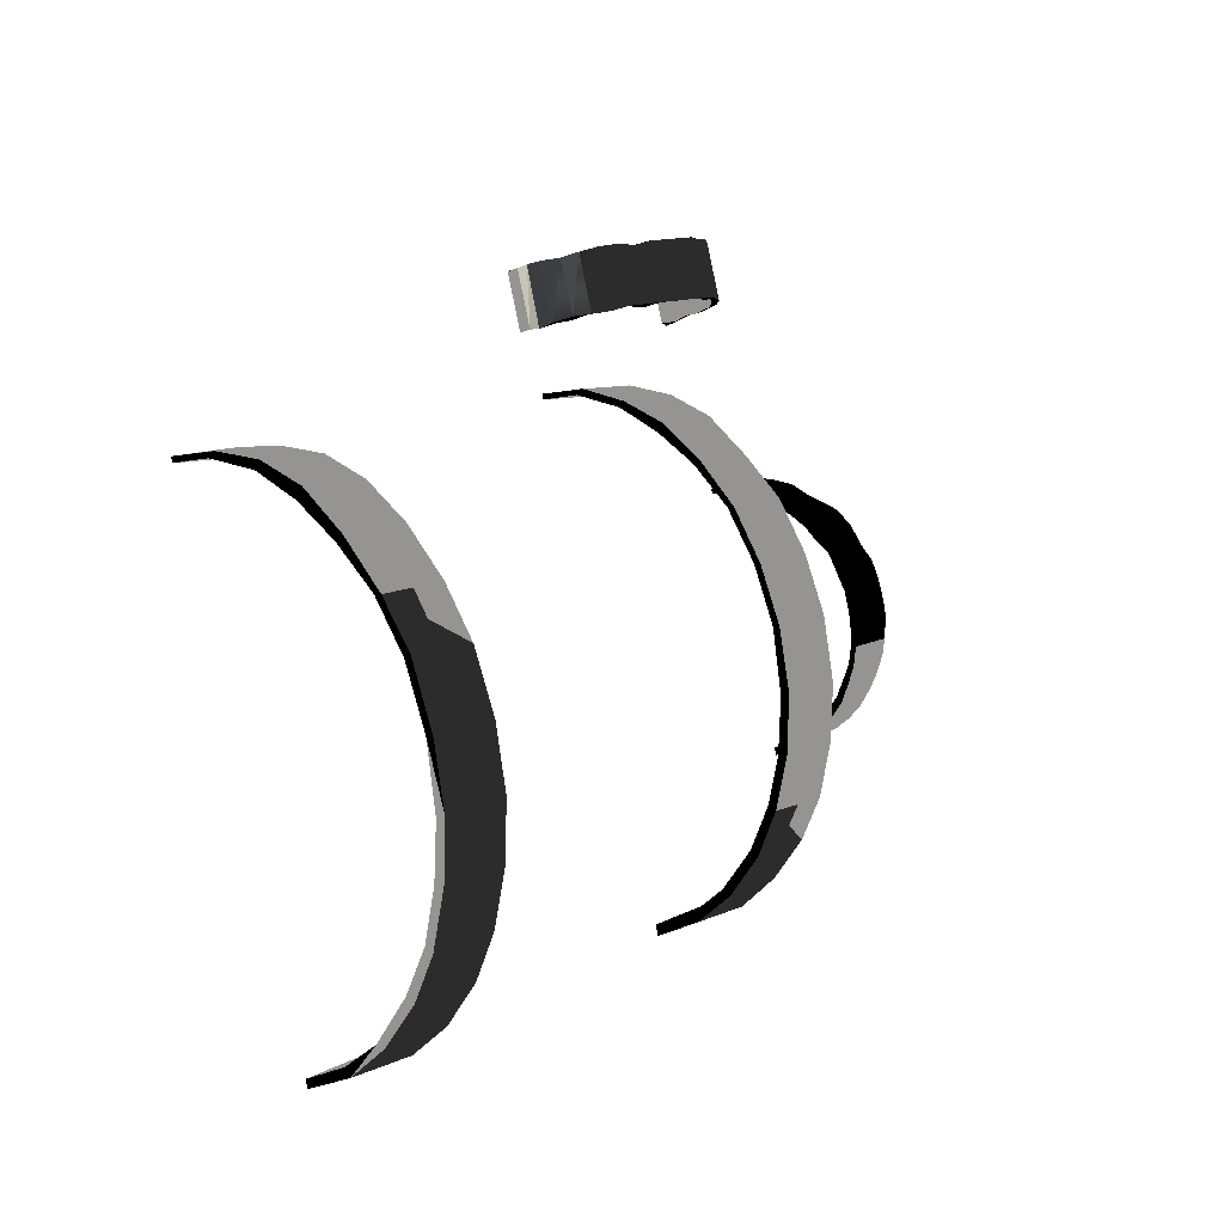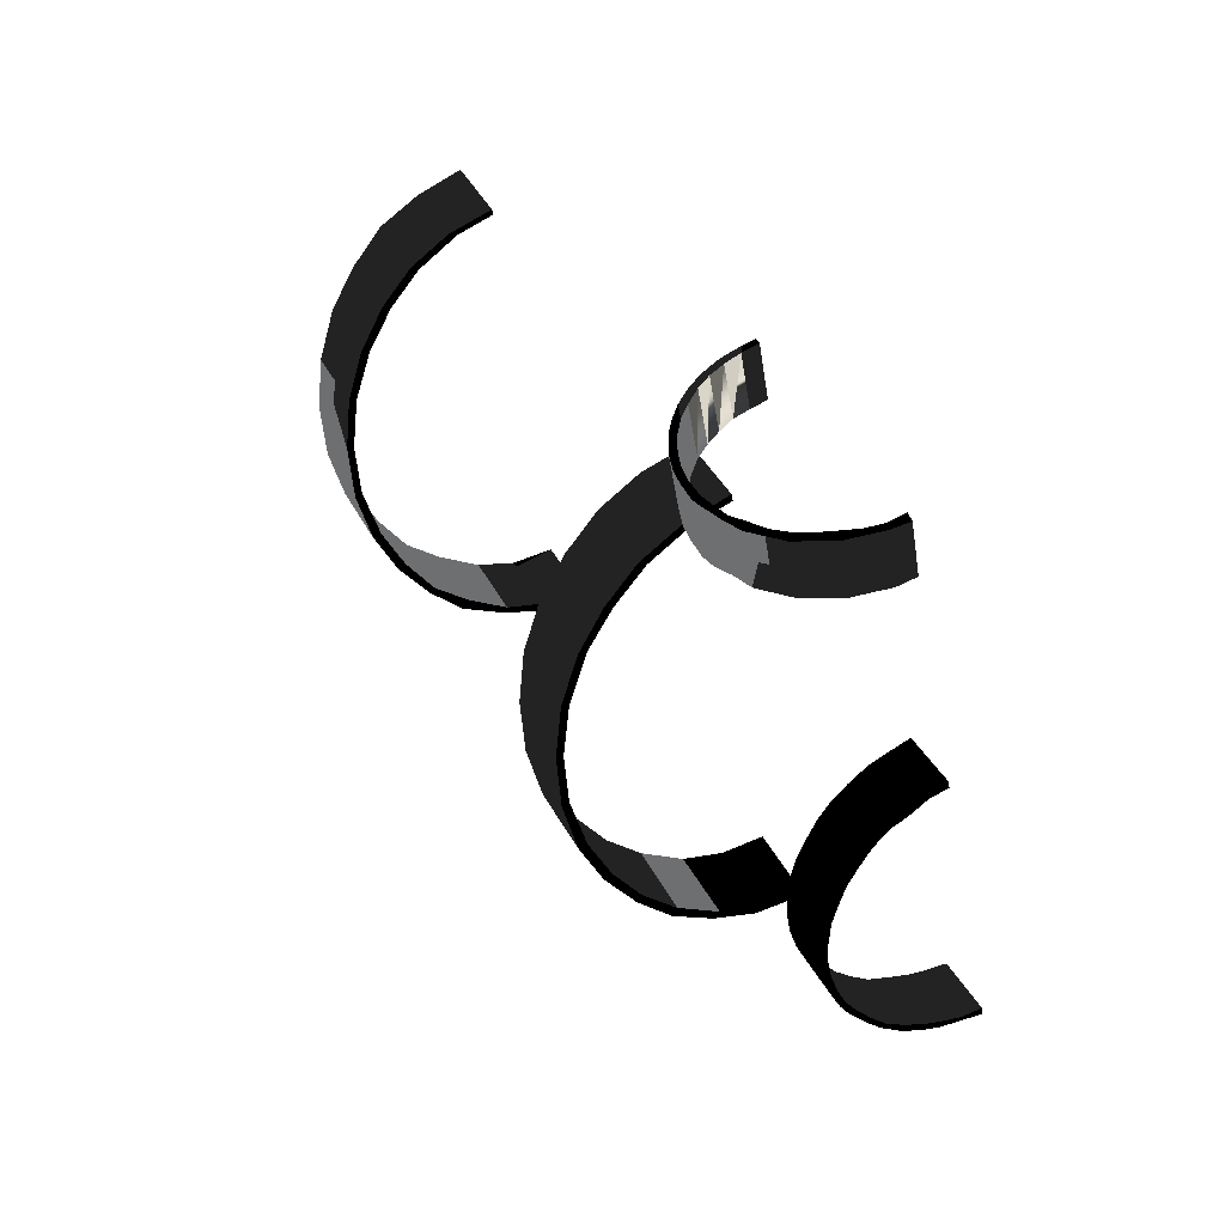
<metadata>
{"format":"obj","ext":"obj","renderer":"f3d","projection":"perspective","resolution":1024,"background":"white","views":[{"elev":-16.2,"azim":-52.4,"up":"+Y"},{"elev":62.9,"azim":63.1,"up":"+Y"}]}
</metadata>
<code>
v  -1.004e+06 8.274e+06 3299
v  -1.004e+06 8.274e+06 3305
v  -1.004e+06 8.274e+06 3311
v  -1.004e+06 8.274e+06 3317
v  -1.004e+06 8.274e+06 3322
v  -1.004e+06 8.274e+06 3327
v  -1.004e+06 8.274e+06 3331
v  -1.004e+06 8.274e+06 3334
v  -1.004e+06 8.274e+06 3337
v  -1.004e+06 8.274e+06 3339
v  -1.004e+06 8.274e+06 3340
v  -1.004e+06 8.274e+06 3340
v  -1.004e+06 8.274e+06 3339
v  -1.004e+06 8.274e+06 3337
v  -1.004e+06 8.274e+06 3335
v  -1.004e+06 8.274e+06 3331
v  -1.004e+06 8.274e+06 3327
v  -1.004e+06 8.274e+06 3323
v  -1.004e+06 8.274e+06 3317
v  -1.004e+06 8.273e+06 3311
v  -1.004e+06 8.273e+06 3306
v  -1.004e+06 8.273e+06 3299
v  -1.004e+06 8.273e+06 3299
v  -1.004e+06 8.273e+06 3306
v  -1.004e+06 8.273e+06 3312
v  -1.004e+06 8.274e+06 3318
v  -1.004e+06 8.274e+06 3324
v  -1.004e+06 8.274e+06 3329
v  -1.004e+06 8.274e+06 3333
v  -1.004e+06 8.274e+06 3336
v  -1.004e+06 8.274e+06 3339
v  -1.004e+06 8.274e+06 3341
v  -1.004e+06 8.274e+06 3342
v  -1.004e+06 8.274e+06 3342
v  -1.004e+06 8.274e+06 3341
v  -1.004e+06 8.274e+06 3339
v  -1.004e+06 8.274e+06 3336
v  -1.004e+06 8.274e+06 3332
v  -1.004e+06 8.274e+06 3328
v  -1.004e+06 8.274e+06 3323
v  -1.004e+06 8.274e+06 3318
v  -1.004e+06 8.274e+06 3312
v  -1.004e+06 8.274e+06 3306
v  -1.004e+06 8.274e+06 3299
v  -1.004e+06 8.274e+06 3299
v  -1.004e+06 8.274e+06 3305
v  -1.004e+06 8.274e+06 3311
v  -1.004e+06 8.274e+06 3317
v  -1.004e+06 8.274e+06 3322
v  -1.004e+06 8.274e+06 3327
v  -1.004e+06 8.274e+06 3331
v  -1.004e+06 8.274e+06 3334
v  -1.004e+06 8.274e+06 3337
v  -1.004e+06 8.274e+06 3339
v  -1.004e+06 8.274e+06 3340
v  -1.004e+06 8.274e+06 3340
v  -1.004e+06 8.274e+06 3339
v  -1.004e+06 8.274e+06 3337
v  -1.004e+06 8.274e+06 3335
v  -1.004e+06 8.274e+06 3331
v  -1.004e+06 8.274e+06 3327
v  -1.004e+06 8.274e+06 3323
v  -1.004e+06 8.274e+06 3317
v  -1.004e+06 8.274e+06 3311
v  -1.004e+06 8.274e+06 3306
v  -1.004e+06 8.274e+06 3299
v  -1.004e+06 8.274e+06 3299
v  -1.004e+06 8.274e+06 3306
v  -1.004e+06 8.274e+06 3312
v  -1.004e+06 8.274e+06 3318
v  -1.004e+06 8.274e+06 3324
v  -1.004e+06 8.274e+06 3329
v  -1.004e+06 8.274e+06 3333
v  -1.004e+06 8.274e+06 3336
v  -1.004e+06 8.274e+06 3339
v  -1.004e+06 8.274e+06 3341
v  -1.004e+06 8.274e+06 3342
v  -1.004e+06 8.274e+06 3342
v  -1.004e+06 8.274e+06 3341
v  -1.004e+06 8.274e+06 3339
v  -1.004e+06 8.274e+06 3336
v  -1.004e+06 8.274e+06 3332
v  -1.004e+06 8.274e+06 3328
v  -1.004e+06 8.274e+06 3323
v  -1.004e+06 8.274e+06 3318
v  -1.004e+06 8.274e+06 3312
v  -1.004e+06 8.274e+06 3306
v  -1.004e+06 8.274e+06 3299
g Arco_da_arca
f -67 -66 -65
f -46 -45 -88
f -46 -88 -87
f -46 -87 -86
f -47 -46 -86
f -48 -47 -86
f -48 -86 -85
f -48 -85 -84
f -49 -48 -84
f -50 -49 -84
f -50 -84 -83
f -51 -50 -83
f -51 -83 -82
f -52 -51 -82
f -52 -82 -81
f -53 -52 -81
f -53 -81 -80
f -54 -53 -80
f -54 -80 -79
f -55 -54 -79
f -55 -79 -78
f -56 -55 -78
f -56 -78 -77
f -57 -56 -77
f -57 -77 -76
f -57 -76 -75
f -58 -57 -75
f -58 -75 -74
f -59 -58 -74
f -59 -74 -73
f -60 -59 -73
f -61 -60 -73
f -61 -73 -72
f -61 -72 -71
f -62 -61 -71
f -63 -62 -71
f -63 -71 -70
f -64 -63 -70
f -64 -70 -69
f -64 -69 -68
f -65 -64 -68
f -67 -65 -68
f -21 -22 -23
f -44 -1 -2
f -43 -44 -2
f -42 -43 -2
f -42 -2 -3
f -42 -3 -4
f -41 -42 -4
f -40 -41 -4
f -40 -4 -5
f -40 -5 -6
f -39 -40 -6
f -39 -6 -7
f -38 -39 -7
f -38 -7 -8
f -37 -38 -8
f -37 -8 -9
f -36 -37 -9
f -36 -9 -10
f -35 -36 -10
f -35 -10 -11
f -34 -35 -11
f -34 -11 -12
f -33 -34 -12
f -33 -12 -13
f -32 -33 -13
f -31 -32 -13
f -31 -13 -14
f -30 -31 -14
f -30 -14 -15
f -29 -30 -15
f -29 -15 -16
f -29 -16 -17
f -28 -29 -17
f -27 -28 -17
f -27 -17 -18
f -27 -18 -19
f -26 -27 -19
f -26 -19 -20
f -25 -26 -20
f -24 -25 -20
f -24 -20 -21
f -24 -21 -23
f -66 -67 -23
f -23 -22 -66
f -65 -66 -22
f -22 -21 -65
f -45 -46 -2
f -2 -1 -45
f -88 -45 -1
f -1 -44 -88
f -87 -88 -44
f -44 -43 -87
f -86 -87 -43
f -43 -42 -86
f -46 -47 -3
f -3 -2 -46
f -47 -48 -4
f -4 -3 -47
f -85 -86 -42
f -42 -41 -85
f -84 -85 -41
f -41 -40 -84
f -48 -49 -5
f -5 -4 -48
f -49 -50 -6
f -6 -5 -49
f -83 -84 -40
f -40 -39 -83
f -50 -51 -7
f -7 -6 -50
f -82 -83 -39
f -39 -38 -82
f -51 -52 -8
f -8 -7 -51
f -81 -82 -38
f -38 -37 -81
f -52 -53 -9
f -9 -8 -52
f -80 -81 -37
f -37 -36 -80
f -53 -54 -10
f -10 -9 -53
f -79 -80 -36
f -36 -35 -79
f -54 -55 -11
f -11 -10 -54
f -78 -79 -35
f -35 -34 -78
f -55 -56 -12
f -12 -11 -55
f -77 -78 -34
f -34 -33 -77
f -56 -57 -13
f -13 -12 -56
f -76 -77 -33
f -33 -32 -76
f -75 -76 -32
f -32 -31 -75
f -57 -58 -14
f -14 -13 -57
f -74 -75 -31
f -31 -30 -74
f -58 -59 -15
f -15 -14 -58
f -73 -74 -30
f -30 -29 -73
f -59 -60 -16
f -16 -15 -59
f -60 -61 -17
f -17 -16 -60
f -72 -73 -29
f -29 -28 -72
f -71 -72 -28
f -28 -27 -71
f -61 -62 -18
f -18 -17 -61
f -62 -63 -19
f -19 -18 -62
f -70 -71 -27
f -27 -26 -70
f -63 -64 -20
f -20 -19 -63
f -69 -70 -26
f -26 -25 -69
f -68 -69 -25
f -25 -24 -68
f -64 -65 -21
f -21 -20 -64
f -67 -68 -24
f -24 -23 -67
v  -1.004e+06 8.273e+06 3310
v  -1.004e+06 8.273e+06 3324
v  -1.004e+06 8.273e+06 3336
v  -1.004e+06 8.273e+06 3349
v  -1.004e+06 8.273e+06 3358
v  -1.004e+06 8.273e+06 3365
v  -1.004e+06 8.273e+06 3370
v  -1.004e+06 8.274e+06 3372
v  -1.004e+06 8.274e+06 3371
v  -1.004e+06 8.274e+06 3366
v  -1.004e+06 8.274e+06 3357
v  -1.004e+06 8.274e+06 3348
v  -1.004e+06 8.274e+06 3336
v  -1.004e+06 8.274e+06 3322
v  -1.004e+06 8.274e+06 3310
v  -1.004e+06 8.274e+06 3310
v  -1.004e+06 8.274e+06 3325
v  -1.004e+06 8.274e+06 3339
v  -1.004e+06 8.274e+06 3350
v  -1.004e+06 8.274e+06 3360
v  -1.004e+06 8.274e+06 3368
v  -1.004e+06 8.274e+06 3373
v  -1.004e+06 8.274e+06 3375
v  -1.004e+06 8.273e+06 3373
v  -1.004e+06 8.273e+06 3368
v  -1.004e+06 8.273e+06 3360
v  -1.004e+06 8.273e+06 3351
v  -1.004e+06 8.273e+06 3338
v  -1.004e+06 8.273e+06 3325
v  -1.004e+06 8.273e+06 3310
v  -1.004e+06 8.273e+06 3310
v  -1.004e+06 8.273e+06 3324
v  -1.004e+06 8.273e+06 3336
v  -1.004e+06 8.273e+06 3349
v  -1.004e+06 8.273e+06 3358
v  -1.004e+06 8.273e+06 3365
v  -1.004e+06 8.273e+06 3370
v  -1.004e+06 8.274e+06 3372
v  -1.004e+06 8.274e+06 3371
v  -1.004e+06 8.274e+06 3366
v  -1.004e+06 8.274e+06 3357
v  -1.004e+06 8.274e+06 3348
v  -1.004e+06 8.274e+06 3336
v  -1.004e+06 8.274e+06 3322
v  -1.004e+06 8.274e+06 3310
v  -1.004e+06 8.274e+06 3310
v  -1.004e+06 8.274e+06 3325
v  -1.004e+06 8.274e+06 3339
v  -1.004e+06 8.274e+06 3350
v  -1.004e+06 8.274e+06 3360
v  -1.004e+06 8.274e+06 3368
v  -1.004e+06 8.274e+06 3373
v  -1.004e+06 8.274e+06 3375
v  -1.004e+06 8.273e+06 3373
v  -1.004e+06 8.273e+06 3368
v  -1.004e+06 8.273e+06 3360
v  -1.004e+06 8.273e+06 3351
v  -1.004e+06 8.273e+06 3338
v  -1.004e+06 8.273e+06 3325
v  -1.004e+06 8.273e+06 3310
g Arco2
f -32 -31 -60
f -32 -60 -59
f -32 -59 -58
f -46 -45 -44
f -47 -46 -44
f -48 -47 -44
f -48 -44 -43
f -49 -48 -43
f -49 -43 -42
f -50 -49 -42
f -50 -42 -41
f -51 -50 -41
f -51 -41 -40
f -52 -51 -40
f -52 -40 -39
f -53 -52 -39
f -53 -39 -38
f -53 -38 -37
f -54 -53 -37
f -55 -54 -37
f -55 -37 -36
f -56 -55 -36
f -56 -36 -35
f -57 -56 -35
f -57 -35 -34
f -57 -34 -33
f -58 -57 -33
f -32 -58 -33
f -30 -1 -2
f -29 -30 -2
f -28 -29 -2
f -14 -15 -16
f -14 -16 -17
f -14 -17 -18
f -13 -14 -18
f -13 -18 -19
f -12 -13 -19
f -12 -19 -20
f -11 -12 -20
f -11 -20 -21
f -10 -11 -21
f -10 -21 -22
f -9 -10 -22
f -9 -22 -23
f -8 -9 -23
f -7 -8 -23
f -7 -23 -24
f -7 -24 -25
f -6 -7 -25
f -6 -25 -26
f -5 -6 -26
f -5 -26 -27
f -4 -5 -27
f -3 -4 -27
f -3 -27 -28
f -3 -28 -2
f -31 -32 -2
f -2 -1 -31
f -60 -31 -1
f -1 -30 -60
f -59 -60 -30
f -30 -29 -59
f -58 -59 -29
f -29 -28 -58
f -45 -46 -16
f -16 -15 -45
f -44 -45 -15
f -15 -14 -44
f -46 -47 -17
f -17 -16 -46
f -47 -48 -18
f -18 -17 -47
f -43 -44 -14
f -14 -13 -43
f -48 -49 -19
f -19 -18 -48
f -42 -43 -13
f -13 -12 -42
f -49 -50 -20
f -20 -19 -49
f -41 -42 -12
f -12 -11 -41
f -50 -51 -21
f -21 -20 -50
f -40 -41 -11
f -11 -10 -40
f -51 -52 -22
f -22 -21 -51
f -39 -40 -10
f -10 -9 -39
f -52 -53 -23
f -23 -22 -52
f -38 -39 -9
f -9 -8 -38
f -37 -38 -8
f -8 -7 -37
f -53 -54 -24
f -24 -23 -53
f -54 -55 -25
f -25 -24 -54
f -36 -37 -7
f -7 -6 -36
f -55 -56 -26
f -26 -25 -55
f -35 -36 -6
f -6 -5 -35
f -56 -57 -27
f -27 -26 -56
f -34 -35 -5
f -5 -4 -34
f -33 -34 -4
f -4 -3 -33
f -57 -58 -28
f -28 -27 -57
f -32 -33 -3
f -3 -2 -32
v  -1.004e+06 8.273e+06 3310
v  -1.004e+06 8.273e+06 3324
v  -1.004e+06 8.273e+06 3336
v  -1.004e+06 8.273e+06 3349
v  -1.004e+06 8.273e+06 3358
v  -1.004e+06 8.273e+06 3365
v  -1.004e+06 8.273e+06 3370
v  -1.004e+06 8.273e+06 3372
v  -1.004e+06 8.273e+06 3371
v  -1.004e+06 8.273e+06 3366
v  -1.004e+06 8.273e+06 3357
v  -1.004e+06 8.274e+06 3348
v  -1.004e+06 8.274e+06 3336
v  -1.004e+06 8.274e+06 3322
v  -1.004e+06 8.274e+06 3310
v  -1.004e+06 8.274e+06 3310
v  -1.004e+06 8.274e+06 3325
v  -1.004e+06 8.274e+06 3339
v  -1.004e+06 8.274e+06 3350
v  -1.004e+06 8.273e+06 3360
v  -1.004e+06 8.273e+06 3368
v  -1.004e+06 8.273e+06 3373
v  -1.004e+06 8.273e+06 3375
v  -1.004e+06 8.273e+06 3373
v  -1.004e+06 8.273e+06 3368
v  -1.004e+06 8.273e+06 3360
v  -1.004e+06 8.273e+06 3351
v  -1.004e+06 8.273e+06 3338
v  -1.004e+06 8.273e+06 3325
v  -1.004e+06 8.273e+06 3310
v  -1.004e+06 8.273e+06 3310
v  -1.004e+06 8.273e+06 3324
v  -1.004e+06 8.273e+06 3336
v  -1.004e+06 8.273e+06 3349
v  -1.004e+06 8.273e+06 3358
v  -1.004e+06 8.273e+06 3365
v  -1.004e+06 8.273e+06 3370
v  -1.004e+06 8.273e+06 3372
v  -1.004e+06 8.273e+06 3371
v  -1.004e+06 8.273e+06 3366
v  -1.004e+06 8.273e+06 3357
v  -1.004e+06 8.273e+06 3348
v  -1.004e+06 8.274e+06 3336
v  -1.004e+06 8.274e+06 3322
v  -1.004e+06 8.274e+06 3310
v  -1.004e+06 8.274e+06 3310
v  -1.004e+06 8.274e+06 3325
v  -1.004e+06 8.274e+06 3339
v  -1.004e+06 8.274e+06 3350
v  -1.004e+06 8.273e+06 3360
v  -1.004e+06 8.273e+06 3368
v  -1.004e+06 8.273e+06 3373
v  -1.004e+06 8.273e+06 3375
v  -1.004e+06 8.273e+06 3373
v  -1.004e+06 8.273e+06 3368
v  -1.004e+06 8.273e+06 3360
v  -1.004e+06 8.273e+06 3351
v  -1.004e+06 8.273e+06 3338
v  -1.004e+06 8.273e+06 3325
v  -1.004e+06 8.273e+06 3310
g Arco1
f -32 -31 -60
f -32 -60 -59
f -32 -59 -58
f -46 -45 -44
f -47 -46 -44
f -48 -47 -44
f -48 -44 -43
f -49 -48 -43
f -49 -43 -42
f -50 -49 -42
f -50 -42 -41
f -51 -50 -41
f -51 -41 -40
f -52 -51 -40
f -52 -40 -39
f -53 -52 -39
f -53 -39 -38
f -53 -38 -37
f -54 -53 -37
f -55 -54 -37
f -55 -37 -36
f -56 -55 -36
f -56 -36 -35
f -57 -56 -35
f -57 -35 -34
f -57 -34 -33
f -58 -57 -33
f -32 -58 -33
f -30 -1 -2
f -29 -30 -2
f -28 -29 -2
f -14 -15 -16
f -14 -16 -17
f -14 -17 -18
f -13 -14 -18
f -13 -18 -19
f -12 -13 -19
f -12 -19 -20
f -11 -12 -20
f -11 -20 -21
f -10 -11 -21
f -10 -21 -22
f -9 -10 -22
f -9 -22 -23
f -8 -9 -23
f -7 -8 -23
f -7 -23 -24
f -7 -24 -25
f -6 -7 -25
f -6 -25 -26
f -5 -6 -26
f -5 -26 -27
f -4 -5 -27
f -3 -4 -27
f -3 -27 -28
f -3 -28 -2
f -31 -32 -2
f -2 -1 -31
f -60 -31 -1
f -1 -30 -60
f -59 -60 -30
f -30 -29 -59
f -58 -59 -29
f -29 -28 -58
f -45 -46 -16
f -16 -15 -45
f -44 -45 -15
f -15 -14 -44
f -46 -47 -17
f -17 -16 -46
f -47 -48 -18
f -18 -17 -47
f -43 -44 -14
f -14 -13 -43
f -48 -49 -19
f -19 -18 -48
f -42 -43 -13
f -13 -12 -42
f -49 -50 -20
f -20 -19 -49
f -41 -42 -12
f -12 -11 -41
f -50 -51 -21
f -21 -20 -50
f -40 -41 -11
f -11 -10 -40
f -51 -52 -22
f -22 -21 -51
f -39 -40 -10
f -10 -9 -39
f -52 -53 -23
f -23 -22 -52
f -38 -39 -9
f -9 -8 -38
f -37 -38 -8
f -8 -7 -37
f -53 -54 -24
f -24 -23 -53
f -54 -55 -25
f -25 -24 -54
f -36 -37 -7
f -7 -6 -36
f -55 -56 -26
f -26 -25 -55
f -35 -36 -6
f -6 -5 -35
f -56 -57 -27
f -27 -26 -56
f -34 -35 -5
f -5 -4 -34
f -33 -34 -4
f -4 -3 -33
f -57 -58 -28
f -28 -27 -57
f -32 -33 -3
f -3 -2 -32
v  -1.004e+06 8.274e+06 3294
v  -1.004e+06 8.274e+06 3299
v  -1.004e+06 8.274e+06 3305
v  -1.004e+06 8.274e+06 3310
v  -1.004e+06 8.274e+06 3314
v  -1.004e+06 8.274e+06 3319
v  -1.004e+06 8.274e+06 3323
v  -1.004e+06 8.274e+06 3326
v  -1.004e+06 8.274e+06 3329
v  -1.004e+06 8.274e+06 3331
v  -1.004e+06 8.274e+06 3331
v  -1.004e+06 8.274e+06 3331
v  -1.004e+06 8.274e+06 3331
v  -1.004e+06 8.274e+06 3329
v  -1.004e+06 8.274e+06 3327
v  -1.004e+06 8.274e+06 3323
v  -1.004e+06 8.274e+06 3319
v  -1.004e+06 8.274e+06 3315
v  -1.004e+06 8.274e+06 3310
v  -1.004e+06 8.274e+06 3305
v  -1.004e+06 8.274e+06 3299
v  -1.004e+06 8.274e+06 3294
v  -1.004e+06 8.274e+06 3294
v  -1.004e+06 8.274e+06 3300
v  -1.004e+06 8.274e+06 3306
v  -1.004e+06 8.274e+06 3311
v  -1.004e+06 8.274e+06 3316
v  -1.004e+06 8.274e+06 3321
v  -1.004e+06 8.274e+06 3325
v  -1.004e+06 8.274e+06 3328
v  -1.004e+06 8.274e+06 3331
v  -1.004e+06 8.274e+06 3333
v  -1.004e+06 8.274e+06 3334
v  -1.004e+06 8.274e+06 3334
v  -1.004e+06 8.274e+06 3333
v  -1.004e+06 8.274e+06 3331
v  -1.004e+06 8.274e+06 3329
v  -1.004e+06 8.274e+06 3325
v  -1.004e+06 8.274e+06 3321
v  -1.004e+06 8.274e+06 3316
v  -1.004e+06 8.274e+06 3311
v  -1.004e+06 8.274e+06 3305
v  -1.004e+06 8.274e+06 3301
v  -1.004e+06 8.274e+06 3297
v  -1.004e+06 8.274e+06 3294
v  -1.004e+06 8.274e+06 3294
v  -1.004e+06 8.274e+06 3299
v  -1.004e+06 8.274e+06 3305
v  -1.004e+06 8.274e+06 3310
v  -1.004e+06 8.274e+06 3314
v  -1.004e+06 8.274e+06 3319
v  -1.004e+06 8.274e+06 3323
v  -1.004e+06 8.274e+06 3326
v  -1.004e+06 8.274e+06 3329
v  -1.004e+06 8.274e+06 3331
v  -1.004e+06 8.274e+06 3331
v  -1.004e+06 8.274e+06 3331
v  -1.004e+06 8.274e+06 3331
v  -1.004e+06 8.274e+06 3329
v  -1.004e+06 8.274e+06 3327
v  -1.004e+06 8.274e+06 3323
v  -1.004e+06 8.274e+06 3319
v  -1.004e+06 8.274e+06 3315
v  -1.004e+06 8.274e+06 3310
v  -1.004e+06 8.274e+06 3305
v  -1.004e+06 8.274e+06 3299
v  -1.004e+06 8.274e+06 3294
v  -1.004e+06 8.274e+06 3294
v  -1.004e+06 8.274e+06 3300
v  -1.004e+06 8.274e+06 3306
v  -1.004e+06 8.274e+06 3311
v  -1.004e+06 8.274e+06 3316
v  -1.004e+06 8.274e+06 3321
v  -1.004e+06 8.274e+06 3325
v  -1.004e+06 8.274e+06 3328
v  -1.004e+06 8.274e+06 3331
v  -1.004e+06 8.274e+06 3333
v  -1.004e+06 8.274e+06 3334
v  -1.004e+06 8.274e+06 3334
v  -1.004e+06 8.274e+06 3333
v  -1.004e+06 8.274e+06 3331
v  -1.004e+06 8.274e+06 3329
v  -1.004e+06 8.274e+06 3325
v  -1.004e+06 8.274e+06 3321
v  -1.004e+06 8.274e+06 3316
v  -1.004e+06 8.274e+06 3311
v  -1.004e+06 8.274e+06 3305
v  -1.004e+06 8.274e+06 3301
v  -1.004e+06 8.274e+06 3297
v  -1.004e+06 8.274e+06 3294
g arco_entrada
f -47 -46 -90
f -47 -90 -89
f -69 -68 -67
f -70 -69 -67
f -71 -70 -67
f -71 -67 -66
f -72 -71 -66
f -72 -66 -65
f -73 -72 -65
f -73 -65 -64
f -73 -64 -63
f -74 -73 -63
f -75 -74 -63
f -75 -63 -62
f -75 -62 -61
f -76 -75 -61
f -76 -61 -60
f -77 -76 -60
f -77 -60 -59
f -78 -77 -59
f -79 -78 -59
f -79 -59 -58
f -79 -58 -57
f -80 -79 -57
f -80 -57 -56
f -81 -80 -56
f -82 -81 -56
f -82 -56 -55
f -82 -55 -54
f -83 -82 -54
f -83 -54 -53
f -84 -83 -53
f -84 -53 -52
f -85 -84 -52
f -85 -52 -51
f -86 -85 -51
f -86 -51 -50
f -87 -86 -50
f -88 -87 -50
f -88 -50 -49
f -88 -49 -48
f -89 -88 -48
f -47 -89 -48
f -45 -1 -2
f -44 -45 -2
f -22 -23 -24
f -22 -24 -25
f -22 -25 -26
f -21 -22 -26
f -21 -26 -27
f -20 -21 -27
f -20 -27 -28
f -19 -20 -28
f -18 -19 -28
f -18 -28 -29
f -18 -29 -30
f -17 -18 -30
f -16 -17 -30
f -16 -30 -31
f -15 -16 -31
f -15 -31 -32
f -14 -15 -32
f -14 -32 -33
f -14 -33 -34
f -13 -14 -34
f -12 -13 -34
f -12 -34 -35
f -11 -12 -35
f -11 -35 -36
f -11 -36 -37
f -10 -11 -37
f -9 -10 -37
f -9 -37 -38
f -8 -9 -38
f -8 -38 -39
f -7 -8 -39
f -7 -39 -40
f -6 -7 -40
f -6 -40 -41
f -5 -6 -41
f -5 -41 -42
f -5 -42 -43
f -4 -5 -43
f -3 -4 -43
f -3 -43 -44
f -3 -44 -2
f -46 -47 -2
f -2 -1 -46
f -90 -46 -1
f -1 -45 -90
f -89 -90 -45
f -45 -44 -89
f -68 -69 -24
f -24 -23 -68
f -67 -68 -23
f -23 -22 -67
f -69 -70 -25
f -25 -24 -69
f -70 -71 -26
f -26 -25 -70
f -66 -67 -22
f -22 -21 -66
f -71 -72 -27
f -27 -26 -71
f -65 -66 -21
f -21 -20 -65
f -72 -73 -28
f -28 -27 -72
f -64 -65 -20
f -20 -19 -64
f -63 -64 -19
f -19 -18 -63
f -73 -74 -29
f -29 -28 -73
f -74 -75 -30
f -30 -29 -74
f -62 -63 -18
f -18 -17 -62
f -61 -62 -17
f -17 -16 -61
f -75 -76 -31
f -31 -30 -75
f -60 -61 -16
f -16 -15 -60
f -76 -77 -32
f -32 -31 -76
f -59 -60 -15
f -15 -14 -59
f -77 -78 -33
f -33 -32 -77
f -78 -79 -34
f -34 -33 -78
f -58 -59 -14
f -14 -13 -58
f -57 -58 -13
f -13 -12 -57
f -79 -80 -35
f -35 -34 -79
f -56 -57 -12
f -12 -11 -56
f -80 -81 -36
f -36 -35 -80
f -81 -82 -37
f -37 -36 -81
f -55 -56 -11
f -11 -10 -55
f -54 -55 -10
f -10 -9 -54
f -82 -83 -38
f -38 -37 -82
f -53 -54 -9
f -9 -8 -53
f -83 -84 -39
f -39 -38 -83
f -52 -53 -8
f -8 -7 -52
f -84 -85 -40
f -40 -39 -84
f -51 -52 -7
f -7 -6 -51
f -85 -86 -41
f -41 -40 -85
f -50 -51 -6
f -6 -5 -50
f -86 -87 -42
f -42 -41 -86
f -87 -88 -43
f -43 -42 -87
f -49 -50 -5
f -5 -4 -49
f -48 -49 -4
f -4 -3 -48
f -88 -89 -44
f -44 -43 -88
f -47 -48 -3
f -3 -2 -47

</code>
